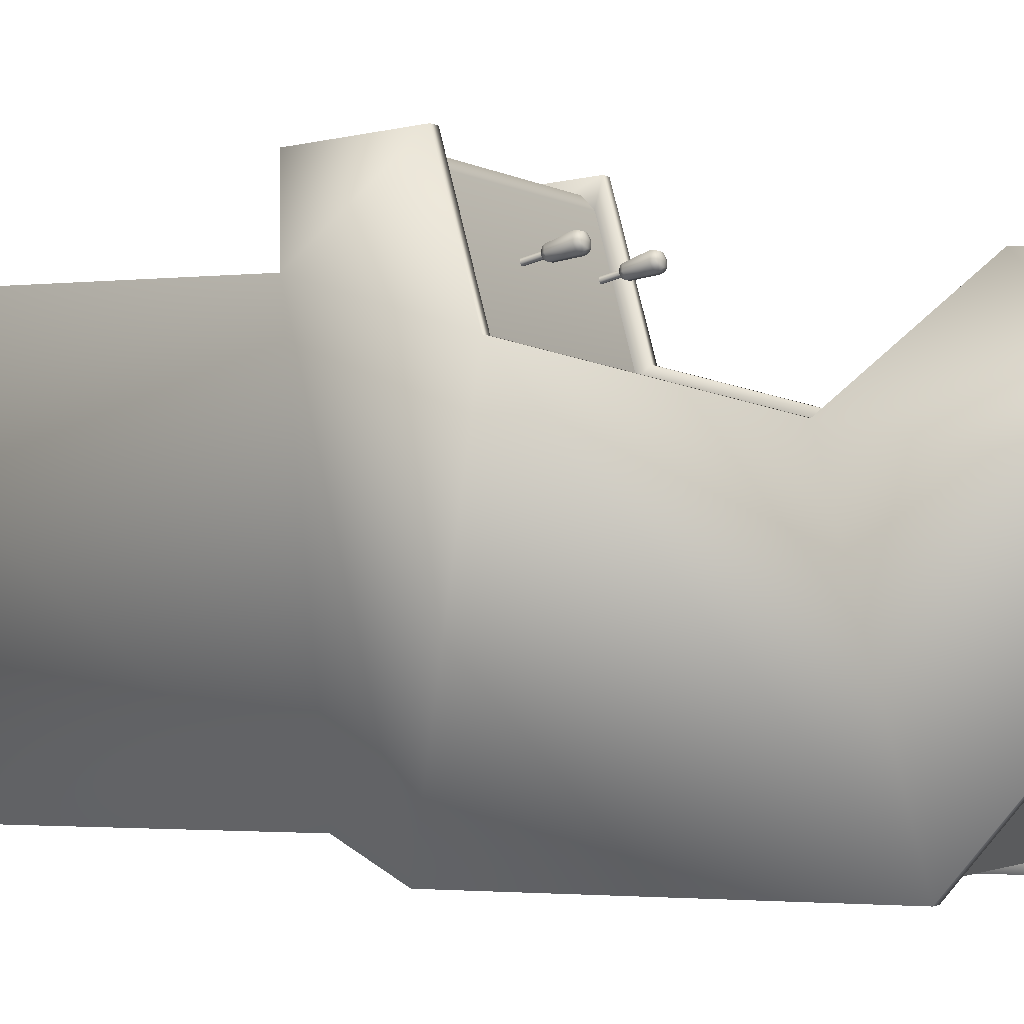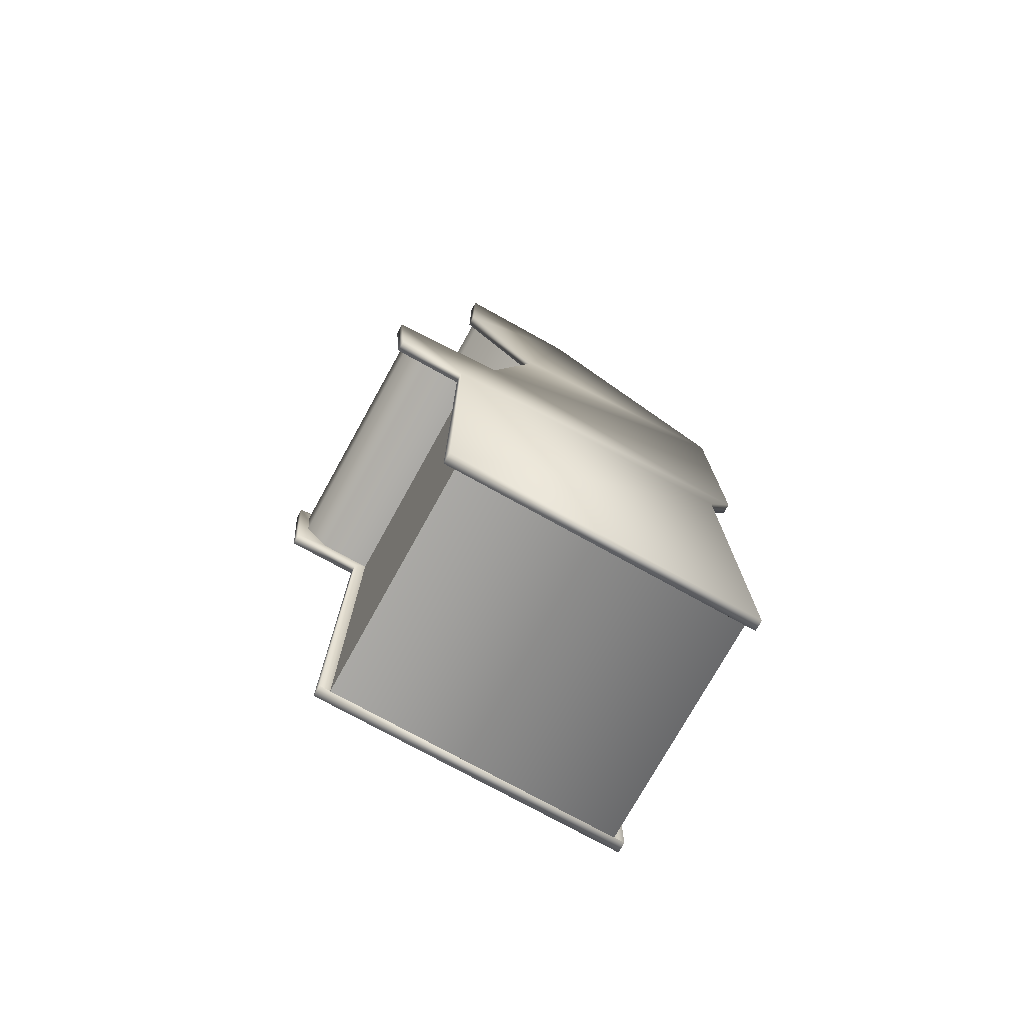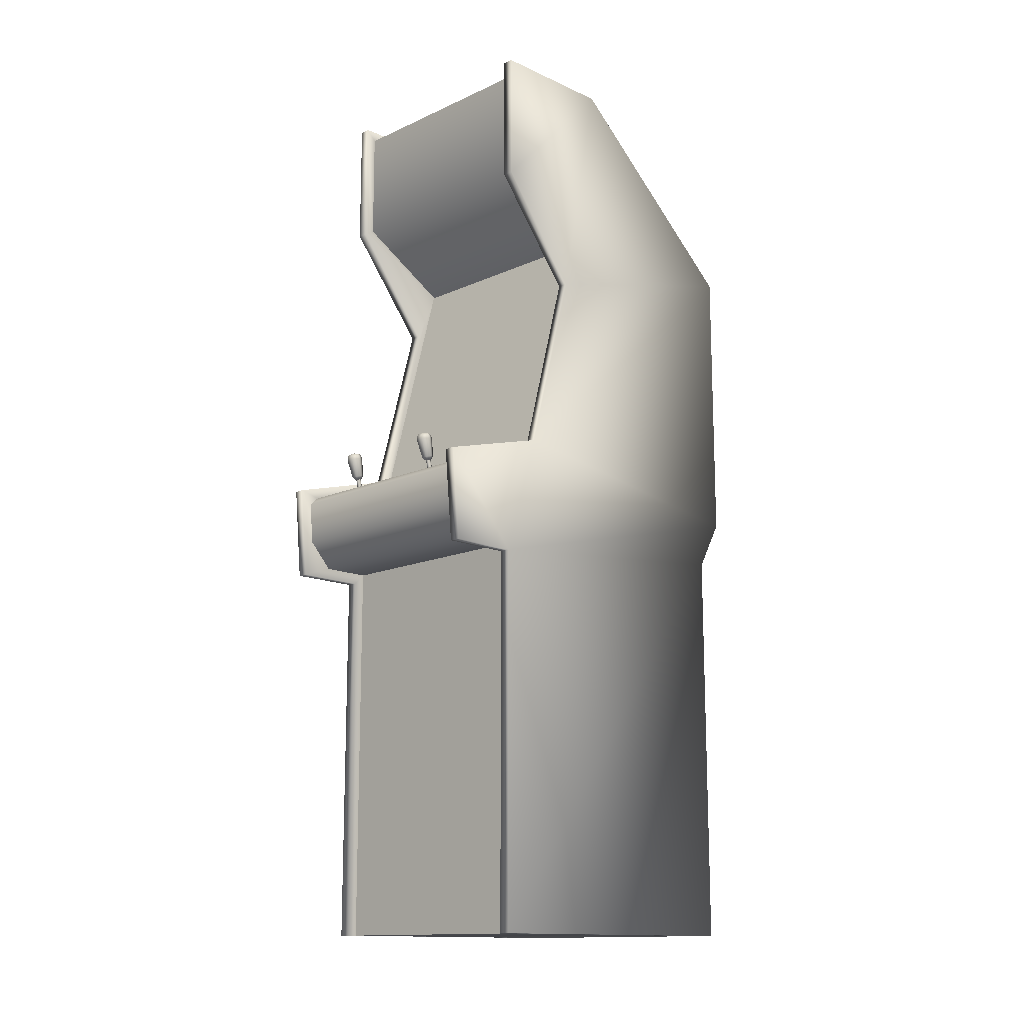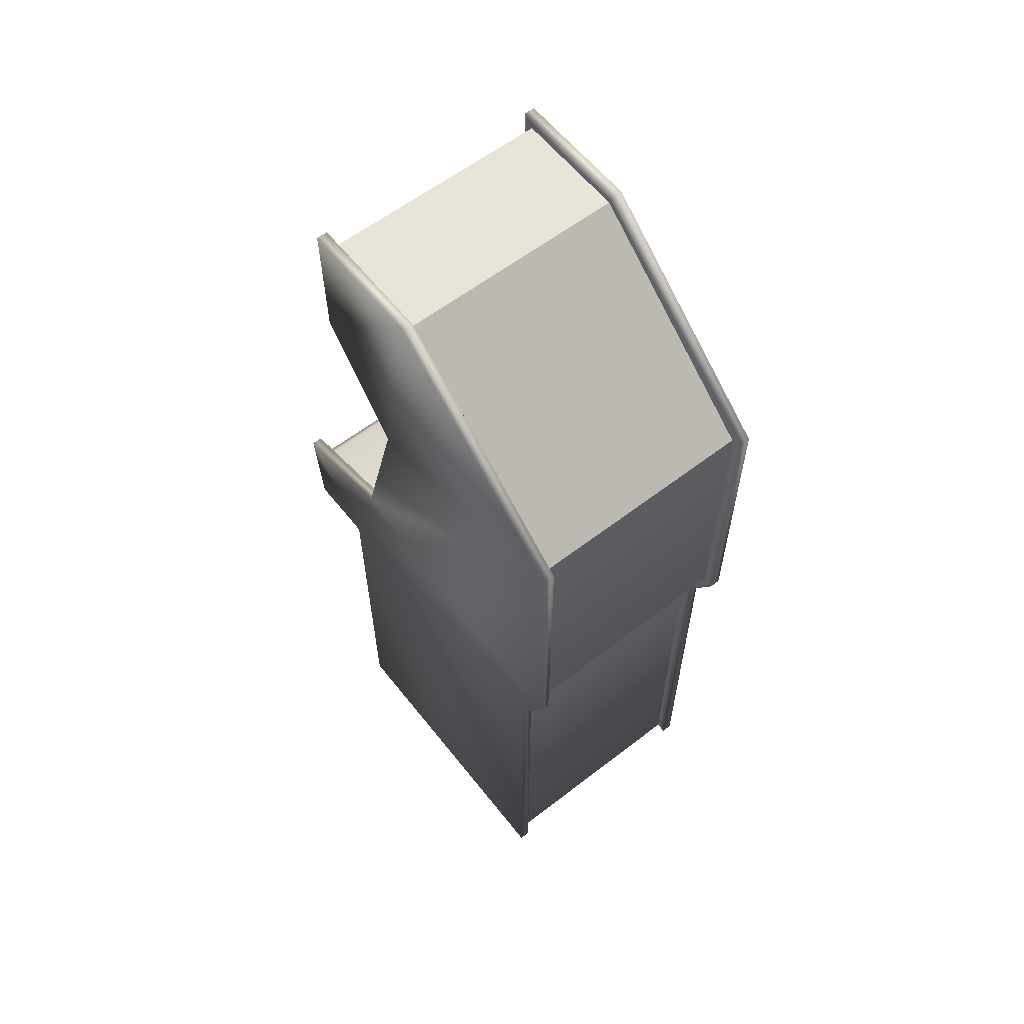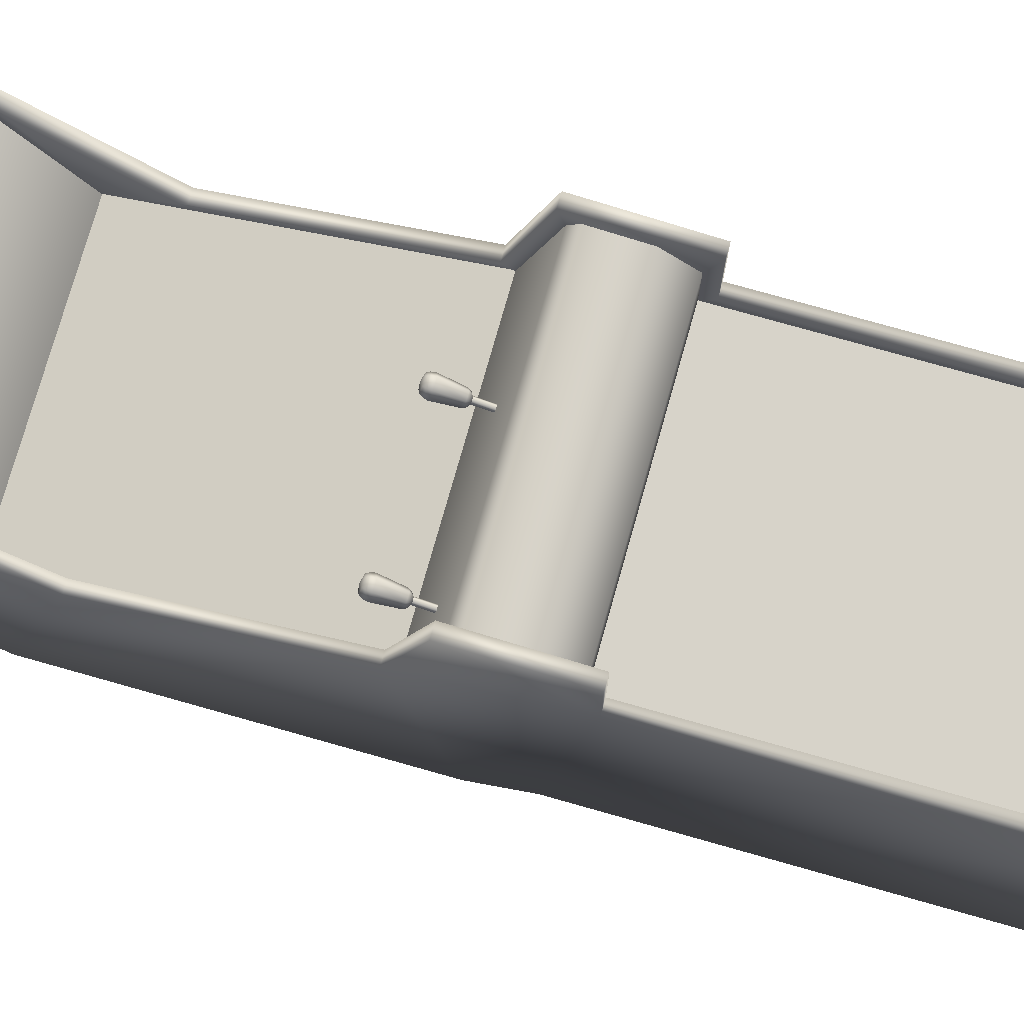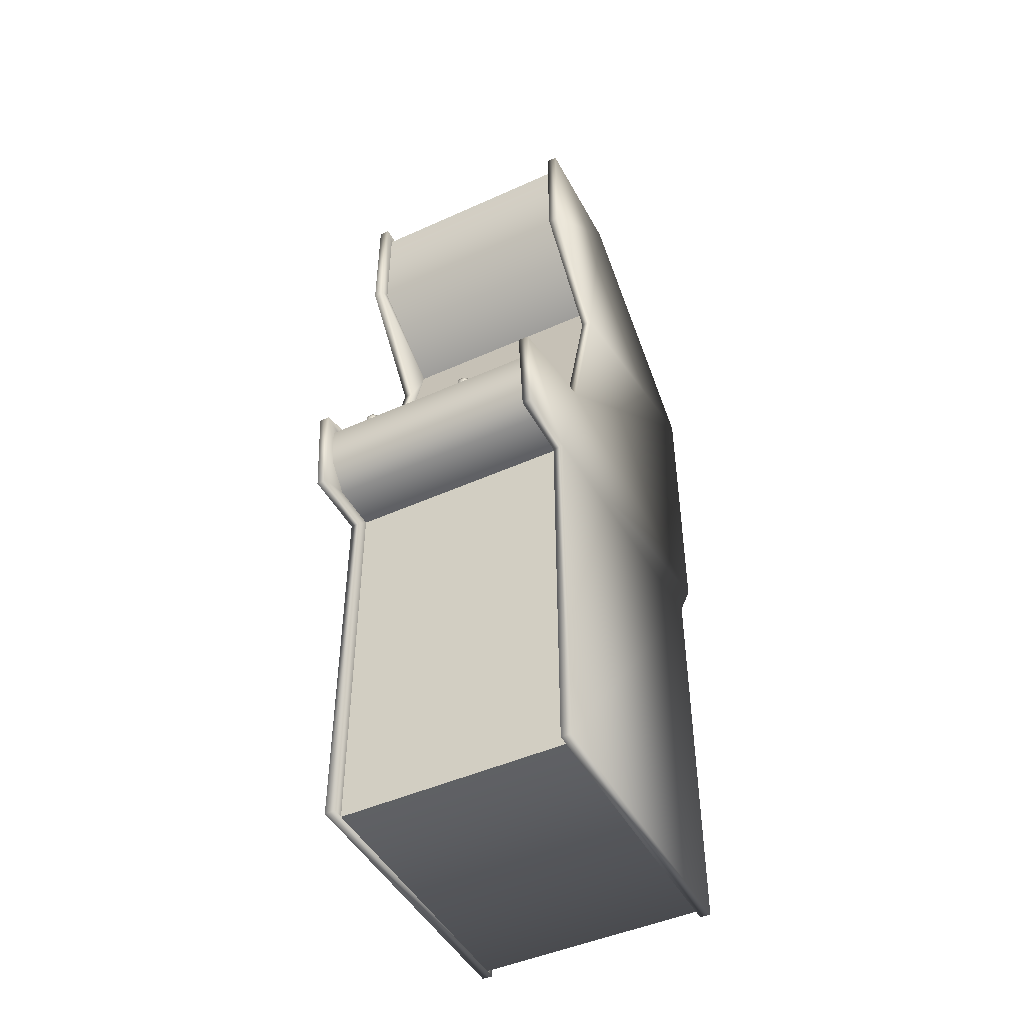
<metadata>
{"format":"obj","ext":"obj","renderer":"f3d","projection":"perspective","resolution":1024,"background":"white","views":[{"elev":-1.9,"azim":114.5,"up":"+Z"},{"elev":-75.4,"azim":61.0,"up":"+Y"},{"elev":-14.0,"azim":45.1,"up":"+Y"},{"elev":60.3,"azim":141.8,"up":"+Y"},{"elev":76.2,"azim":-74.2,"up":"+Z"},{"elev":-46.6,"azim":27.2,"up":"+Y"}]}
</metadata>
<code>
g default
v 12.43 288.8 87.83
v 9.175 288.8 87.83
v 7.545 289.5 85.1
v 9.175 290.3 82.38
v 12.43 290.3 82.38
v 14.06 289.5 85.1
v 12.93 287.1 88.28
v 8.675 287.1 88.28
v 6.546 288.1 84.71
v 8.675 289 81.15
v 12.93 289 81.15
v 15.06 288.1 84.71
v 13.11 285.3 88.11
v 8.5 285.3 88.11
v 6.196 286.4 84.26
v 8.5 287.4 80.4
v 13.11 287.4 80.4
v 15.41 286.4 84.26
v 12.49 275.3 84.32
v 9.119 275.3 84.32
v 7.435 276.1 81.5
v 9.119 276.8 78.68
v 12.49 276.8 78.68
v 14.17 276.1 81.5
v 12.09 274.4 83.35
v 9.515 274.4 83.35
v 8.225 274.9 81.19
v 9.515 275.5 79.03
v 12.09 275.5 79.03
v 13.38 274.9 81.19
v 10.8 290.2 85.29
v 11.5 273.9 82.16
v 10.11 273.9 82.16
v 9.408 274.2 80.99
v 10.11 274.5 79.82
v 11.5 274.5 79.82
v 12.2 274.2 80.99
v 11.5 273.9 82.16
v 10.11 273.9 82.16
v 9.408 274.2 80.99
v 10.11 274.5 79.82
v 11.5 274.5 79.82
v 12.2 274.2 80.99
v 11.5 266.1 80.08
v 10.11 266.1 80.08
v 9.408 266.4 78.91
v 10.11 266.7 77.74
v 11.5 266.7 77.74
v 12.2 266.4 78.91
v -51.57 288.8 87.83
v -54.83 288.8 87.83
v -56.45 289.5 85.1
v -54.83 290.3 82.38
v -51.57 290.3 82.38
v -49.94 289.5 85.1
v -51.07 287.1 88.28
v -55.32 287.1 88.28
v -57.45 288.1 84.71
v -55.32 289 81.15
v -51.07 289 81.15
v -48.94 288.1 84.71
v -50.89 285.3 88.11
v -55.5 285.3 88.11
v -57.8 286.4 84.26
v -55.5 287.4 80.4
v -50.89 287.4 80.4
v -48.59 286.4 84.26
v -51.51 275.3 84.32
v -54.88 275.3 84.32
v -56.57 276.1 81.5
v -54.88 276.8 78.68
v -51.51 276.8 78.68
v -49.83 276.1 81.5
v -51.91 274.4 83.35
v -54.49 274.4 83.35
v -55.77 274.9 81.19
v -54.49 275.5 79.03
v -51.91 275.5 79.03
v -50.62 274.9 81.19
v -53.2 290.2 85.29
v -52.5 273.9 82.16
v -53.89 273.9 82.16
v -54.59 274.2 80.99
v -53.89 274.5 79.82
v -52.5 274.5 79.82
v -51.8 274.2 80.99
v -52.5 273.9 82.16
v -53.89 273.9 82.16
v -54.59 274.2 80.99
v -53.89 274.5 79.82
v -52.5 274.5 79.82
v -51.8 274.2 80.99
v -52.5 266.1 80.08
v -53.89 266.1 80.08
v -54.59 266.4 78.91
v -53.89 266.7 77.74
v -52.5 266.7 77.74
v -51.8 266.4 78.91
v -64 280.5 51.12
v -64 384.9 23.12
v -64 263.1 116
v -64 211.5 111.5
v -64 211.5 72.64
v -64 0 72.64
v -64 0 -100
v -64 229.1 -100
v -64 256.8 -116
v -64 421.2 -116
v -64 517 -1.902
v -64 517 70.28
v -64 443.5 70.28
v -70 280.5 51.12
v -70 384.9 23.12
v -70 263.1 116
v -70 211.5 111.5
v -70 211.5 72.64
v -70 0 72.64
v -70 0 -100
v -70 229.1 -100
v -70 256.8 -116
v -70 421.2 -116
v -70 517 -1.902
v -70 517 70.28
v -70 443.5 70.28
v -64 275.6 46.22
v -64 415 8.857
v -64 260 104.1
v -64 217.5 94.02
v -64 217.5 66.64
v -64 0 66.64
v -64 -6.1e-05 -94.03
v -64 230.7 -94.03
v -64 258.4 -110
v -64 418.4 -110
v -64 511 0.2822
v -64 511 64.28
v -64 447 64.28
v 64 280.5 51.12
v 64 384.9 23.12
v 64 263.1 116
v 64 211.5 111.5
v 64 211.5 72.64
v 64 0 72.64
v 64 0 -100
v 64 229.1 -100
v 64 256.8 -116
v 64 421.2 -116
v 64 517 -1.902
v 64 517 70.28
v 64 443.5 70.28
v 70 280.5 51.12
v 70 384.9 23.12
v 70 263.1 116
v 70 211.5 111.5
v 70 211.5 72.64
v 70 0 72.64
v 70 0 -100
v 70 229.1 -100
v 70 256.8 -116
v 70 421.2 -116
v 70 517 -1.902
v 70 517 70.28
v 70 443.5 70.28
v 64 275.6 46.22
v 64 415 8.857
v 64 260 104.1
v 64 217.5 94.02
v 64 217.5 66.64
v 64 0 66.64
v 64 -6.1e-05 -94.03
v 64 230.7 -94.03
v 64 258.4 -110
v 64 418.4 -110
v 64 511 0.2822
v 64 511 64.28
v 64 447 64.28
v -64 447 64.28
v 64 447 64.28
v -64 511 64.28
v 64 511 64.28
v -64 415 8.856
v 64 415 8.857
v 64 260 104.1
v -64 260 104.1
v 64 275.6 46.22
v -64 275.6 46.22
v 64 217.5 66.64
v -64 217.5 66.64
v -64 217.5 94.02
v 64 217.5 94.02
v -64 255.3 109.4
v 64 255.3 109.4
v -64 232 107.3
v 64 232 107.3
v 64 217.5 66.64
v -64 217.5 66.64
v -64 230.7 -94.03
v 64 230.7 -94.03
v 64 258.4 -110
v -64 258.4 -110
v -64 418.4 -110
v 64 418.4 -110
v -64 511 0.2822
v 64 511 0.2822
v -64 511 64.28
v 64 511 64.28
v -64 0 66.64
v 64 0 66.64
v 64 -9.2e-05 -94.03
v -64 -7.6e-05 -94.03
v 64 298.2 40.17
v -64 298.2 40.17
v -64 275.6 46.22
v 64 275.6 46.22
v 0 298.1 29.62
v 0 341.1 23.45
v 0 388.5 6.006
v -55.95 300.6 14.84
v -58.81 336.8 7.628
v 55.95 300.6 14.84
v 58.81 336.8 7.628
v 55.95 376.4 -7.633
v -55.95 376.4 -7.633
v -64 342 28.42
v 64 342 28.42
v -27.98 299.1 25.96
v -29.41 339.9 18.91
v -27.98 384.9 3.189
v 27.98 299.1 25.96
v 29.41 339.9 18.91
v 27.98 384.9 3.189
v 0 298.2 40.17
v 35.45 298.2 40.17
v -35.45 298.2 40.17
v -64 298.2 40.17
v -64 395.5 14.07
v -35.45 395.5 14.07
v 0 395.5 14.07
v 35.45 395.5 14.07
v 64 395.5 14.07
v 64 298.2 40.17
v -64 395.5 14.07
v 64 395.5 14.07
v -64 415 8.856
v 64 415 8.857
g polySurface269
f 2 1 31
f 3 2 31
f 4 3 31
f 5 4 31
f 6 5 31
f 1 6 31
f 1 2 8 7
f 2 3 9 8
f 3 4 10 9
f 4 5 11 10
f 5 6 12 11
f 6 1 7 12
f 7 8 14 13
f 8 9 15 14
f 9 10 16 15
f 10 11 17 16
f 11 12 18 17
f 12 7 13 18
f 13 14 20 19
f 14 15 21 20
f 15 16 22 21
f 16 17 23 22
f 17 18 24 23
f 18 13 19 24
f 19 20 26 25
f 20 21 27 26
f 21 22 28 27
f 22 23 29 28
f 23 24 30 29
f 24 19 25 30
f 25 26 33 32
f 26 27 34 33
f 27 28 35 34
f 28 29 36 35
f 29 30 37 36
f 30 25 32 37
f 38 39 45 44
f 39 40 46 45
f 40 41 47 46
f 41 42 48 47
f 42 43 49 48
f 43 38 44 49
f 51 50 80
f 52 51 80
f 53 52 80
f 54 53 80
f 55 54 80
f 50 55 80
f 50 51 57 56
f 51 52 58 57
f 52 53 59 58
f 53 54 60 59
f 54 55 61 60
f 55 50 56 61
f 56 57 63 62
f 57 58 64 63
f 58 59 65 64
f 59 60 66 65
f 60 61 67 66
f 61 56 62 67
f 62 63 69 68
f 63 64 70 69
f 64 65 71 70
f 65 66 72 71
f 66 67 73 72
f 67 62 68 73
f 68 69 75 74
f 69 70 76 75
f 70 71 77 76
f 71 72 78 77
f 72 73 79 78
f 73 68 74 79
f 74 75 82 81
f 75 76 83 82
f 76 77 84 83
f 77 78 85 84
f 78 79 86 85
f 79 74 81 86
f 87 88 94 93
f 88 89 95 94
f 89 90 96 95
f 90 91 97 96
f 91 92 98 97
f 92 87 93 98
f 112 99 100 113
f 114 101 99 112
f 115 102 101 114
f 116 103 102 115
f 117 104 103 116
f 119 106 105 118
f 120 107 106 119
f 121 108 107 120
f 122 109 108 121
f 123 110 109 122
f 124 111 110 123
f 113 100 111 124
f 116 115 114 112
f 124 123 122 113
f 119 118 117 116
f 120 119 116 112
f 121 120 112 113
f 122 121 113
f 100 99 125 126
f 99 101 127 125
f 101 102 128 127
f 102 103 129 128
f 103 104 130 129
f 105 106 132 131
f 106 107 133 132
f 107 108 134 133
f 108 109 135 134
f 109 110 136 135
f 110 111 137 136
f 111 100 126 137
f 117 118 105 104
f 151 152 139 138
f 153 151 138 140
f 154 153 140 141
f 155 154 141 142
f 156 155 142 143
f 158 157 144 145
f 159 158 145 146
f 160 159 146 147
f 161 160 147 148
f 162 161 148 149
f 163 162 149 150
f 152 163 150 139
f 155 151 153 154
f 163 152 161 162
f 158 155 156 157
f 159 151 155 158
f 160 152 151 159
f 161 152 160
f 139 165 164 138
f 138 164 166 140
f 140 166 167 141
f 141 167 168 142
f 142 168 169 143
f 144 170 171 145
f 145 171 172 146
f 146 172 173 147
f 147 173 174 148
f 148 174 175 149
f 149 175 176 150
f 150 176 165 139
f 156 143 144 157
f 180 179 177 178
f 178 177 181 182
f 185 186 184 183
f 187 190 189 188
f 194 192 191 193
f 192 183 184 191
f 190 194 193 189
f 196 207 208 195
f 198 209 210 197
f 199 198 197 200
f 202 199 200 201
f 204 203 205 206
f 204 202 201 203
f 207 210 209 208
f 213 214 211 212
f 215 232 233 229
f 216 215 229 230
f 231 217 216 230
f 238 217 231 239
f 218 235 234 226
f 219 218 226 227
f 228 223 219 227
f 237 236 223 228
f 225 240 222 221
f 219 224 235 218
f 219 223 236 224
f 241 225 221 220
f 226 234 232 215
f 227 226 215 216
f 217 228 227 216
f 238 237 228 217
f 229 233 241 220
f 230 229 220 221
f 222 231 230 221
f 239 231 222 240
f 245 244 242 243
g default
v -64 415.3 9.883
v 64 415.3 9.883
v -64 275.8 47.25
v 64 275.8 47.25
g polySurface270
f 249 247 246 248

</code>
